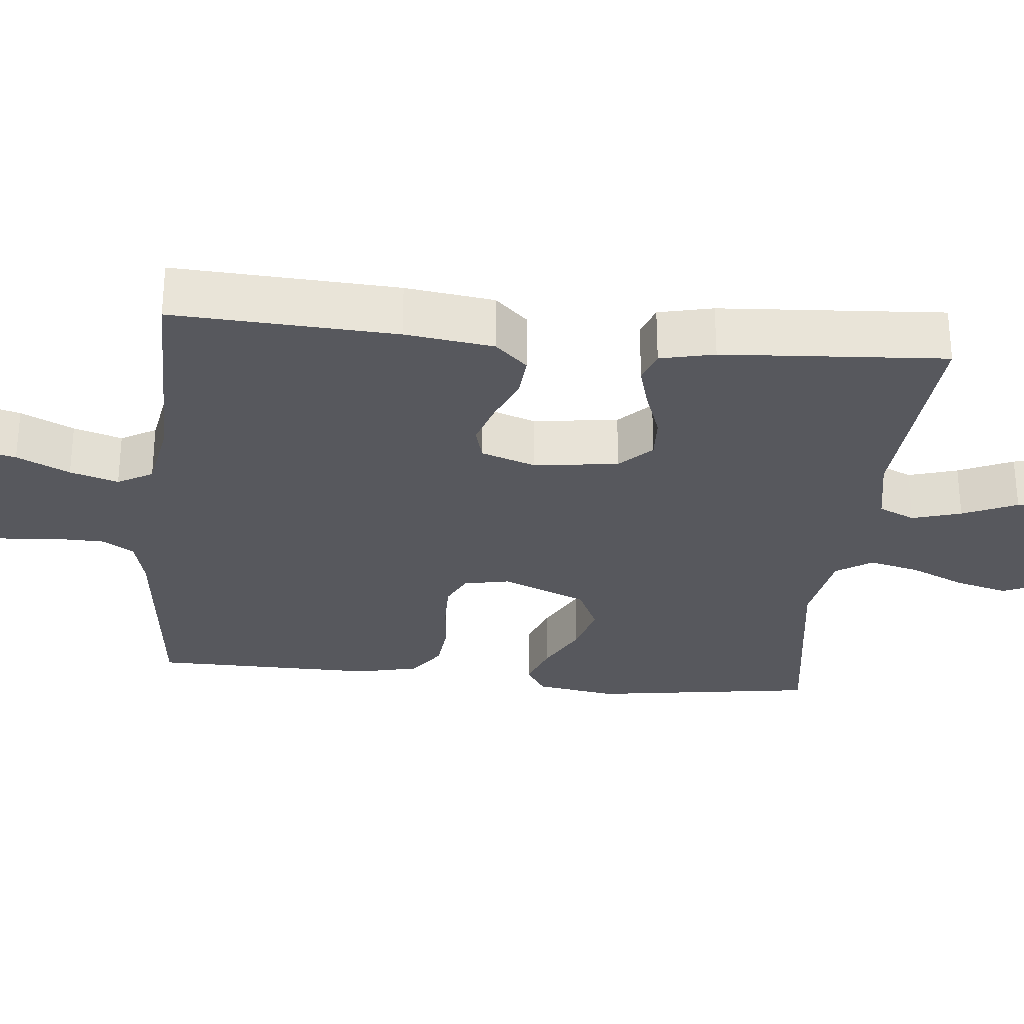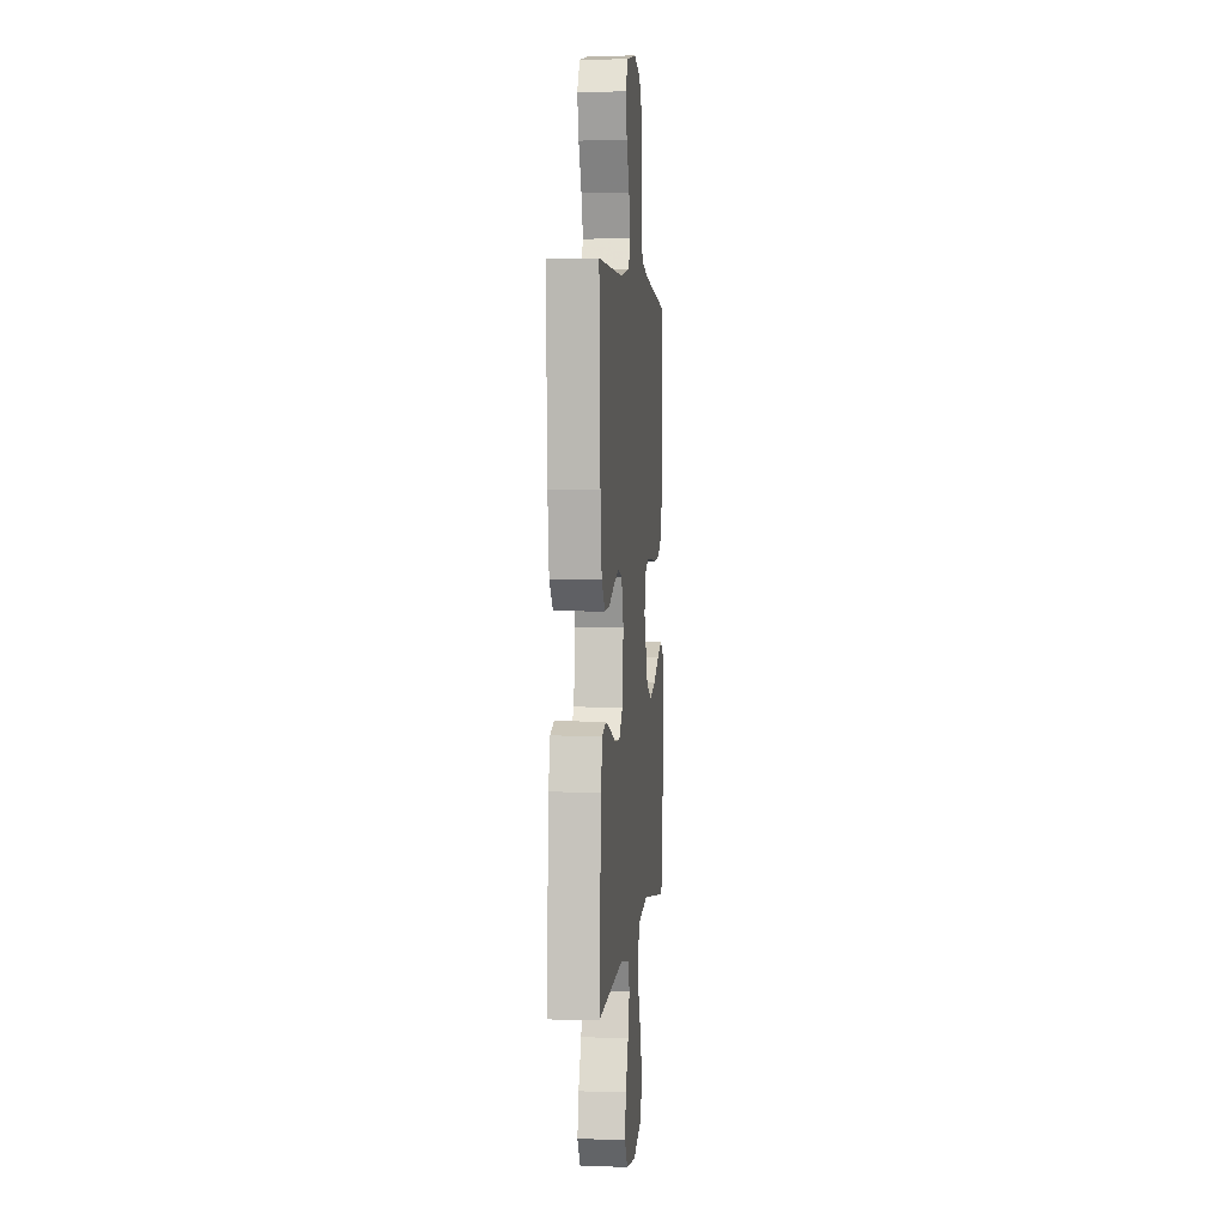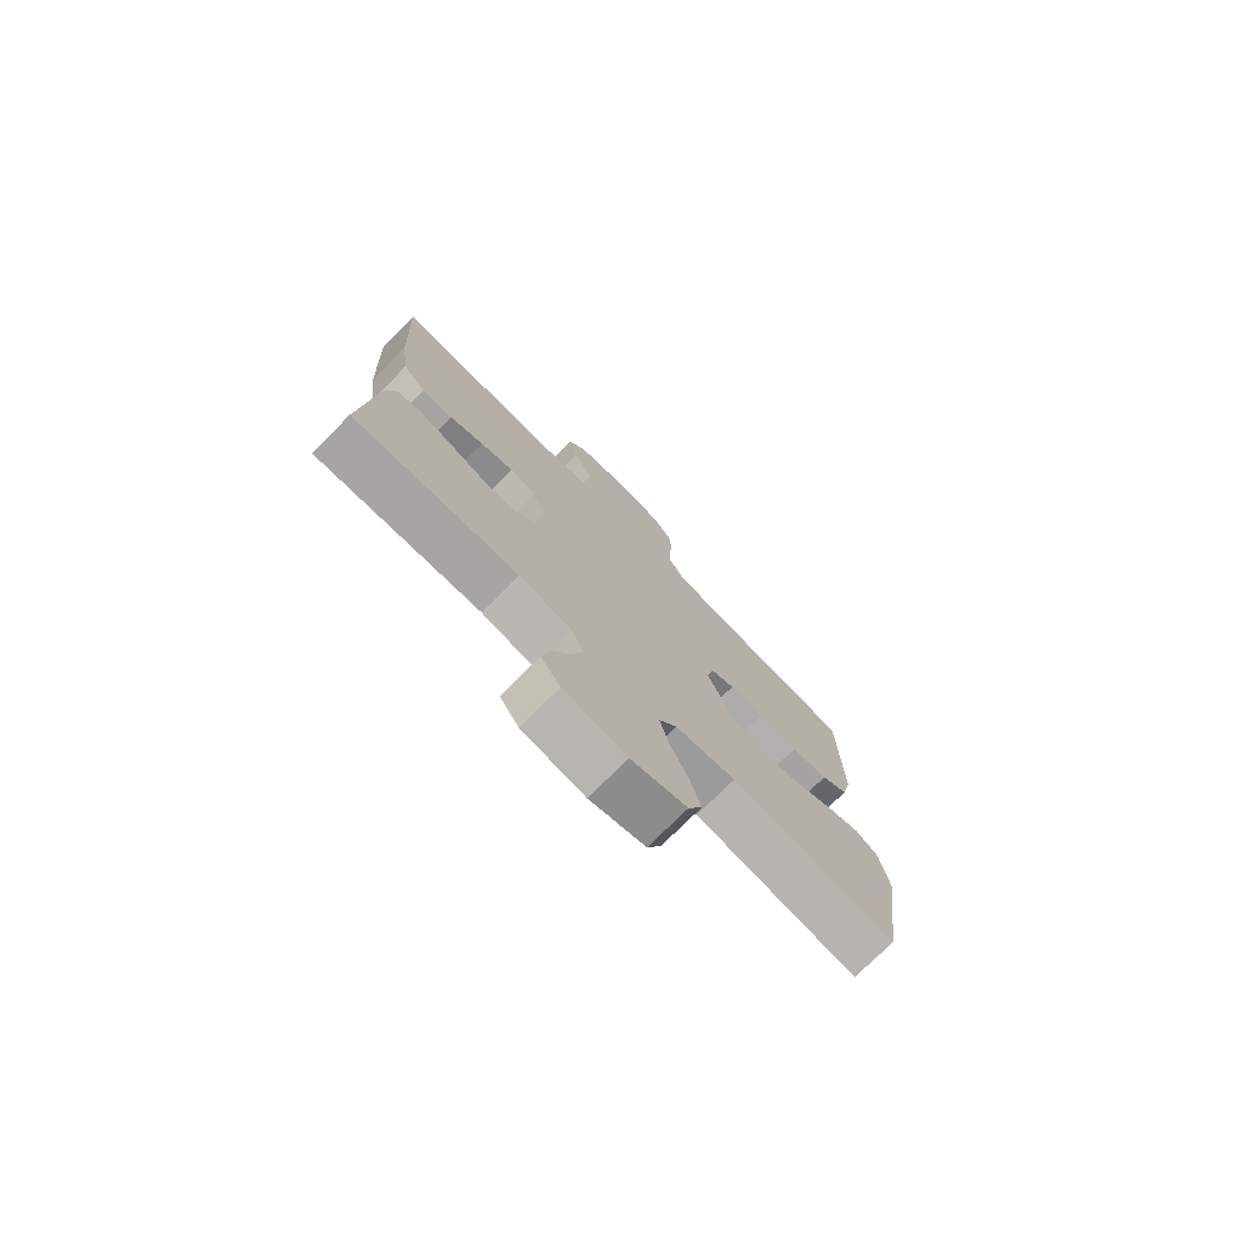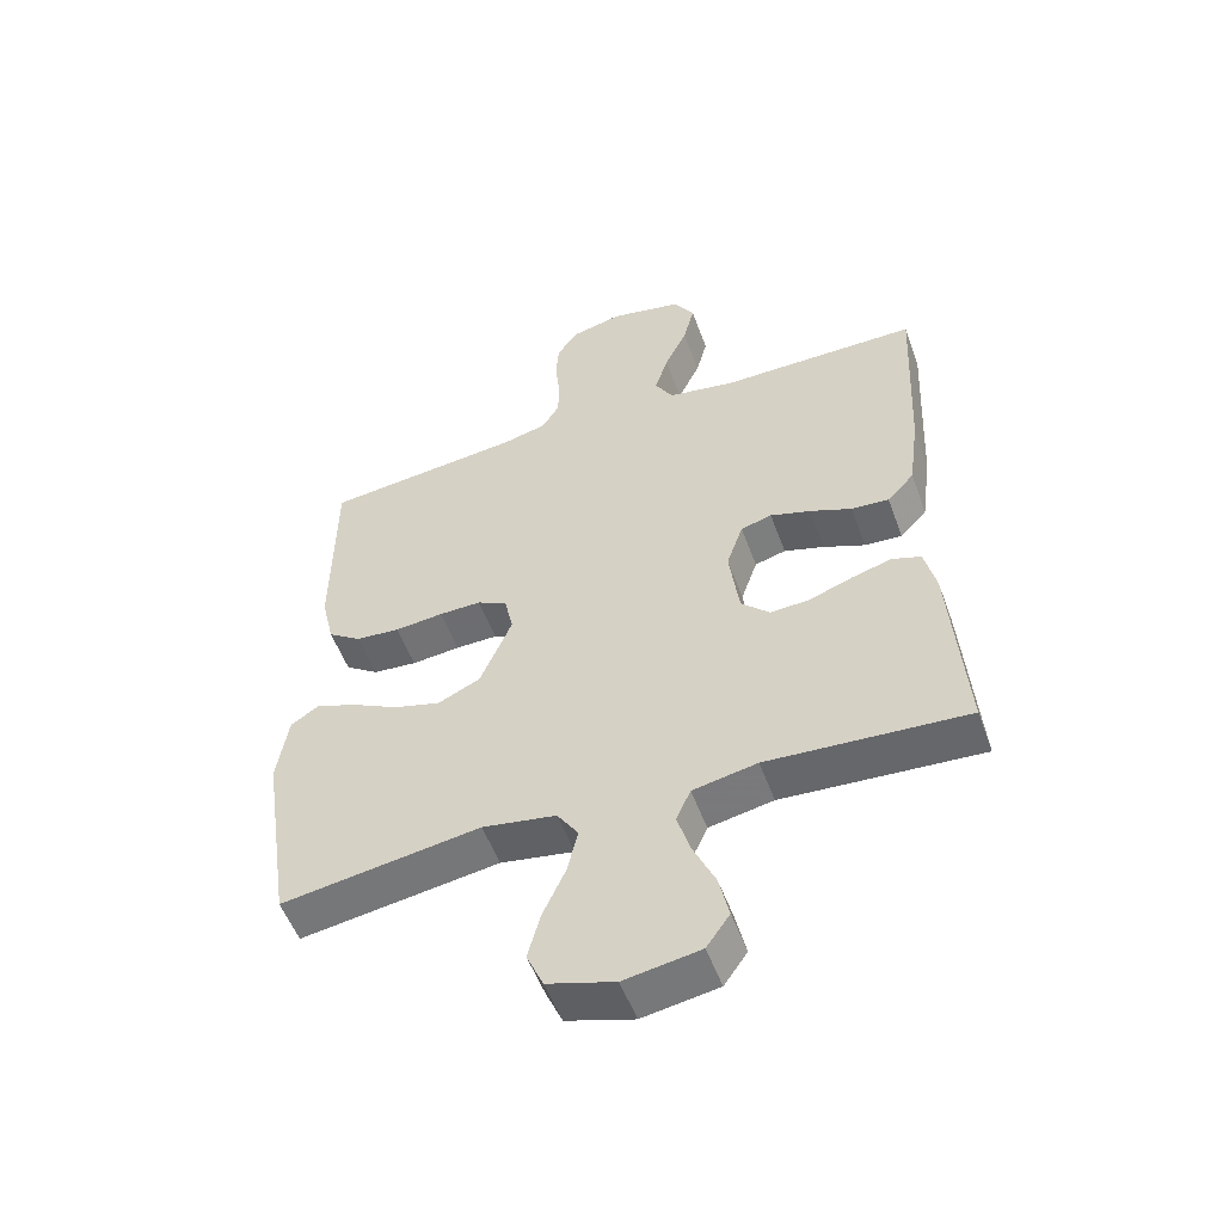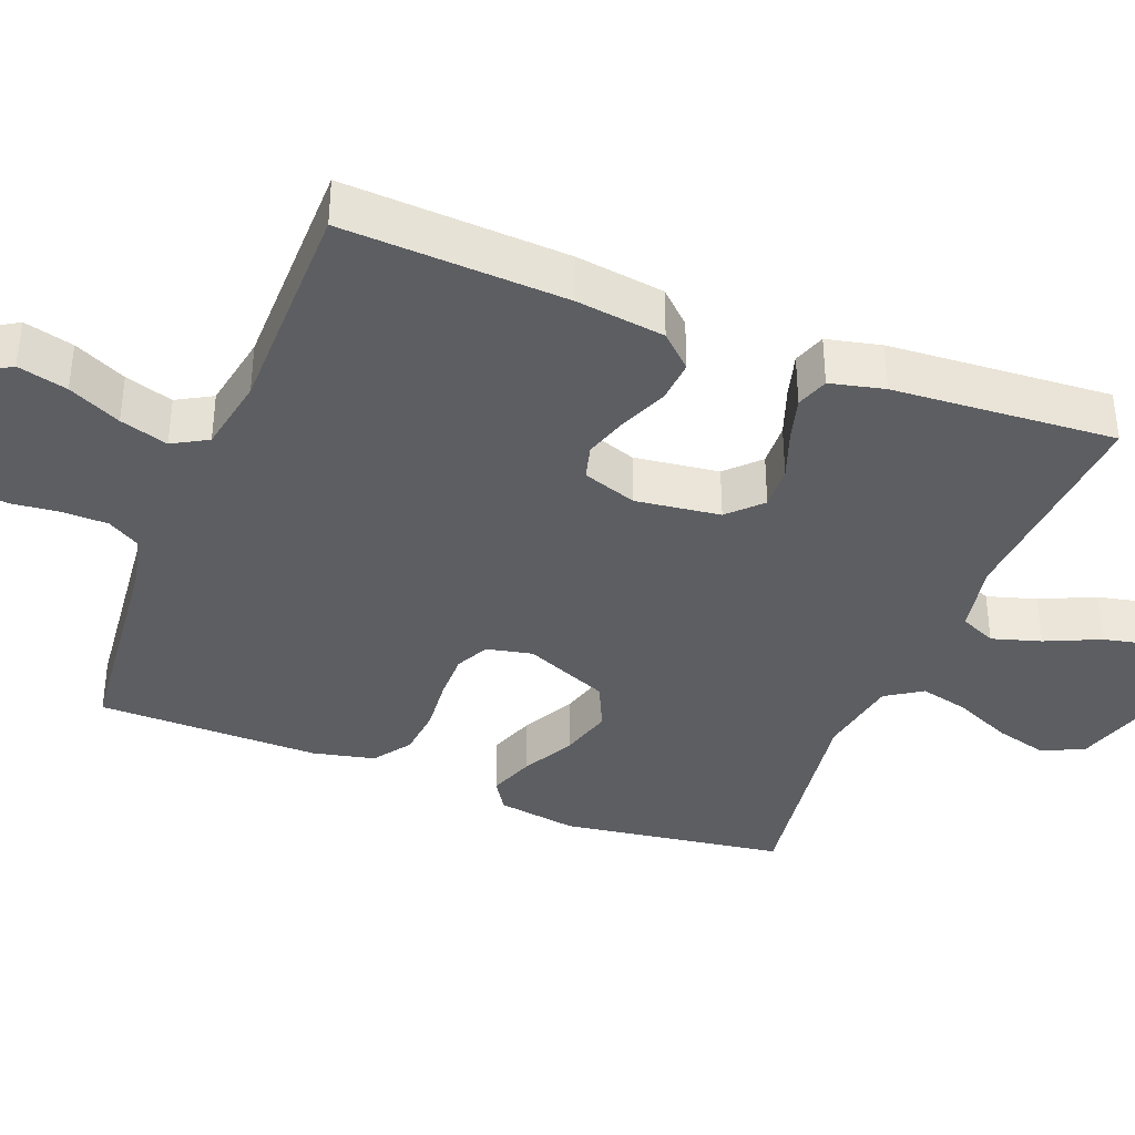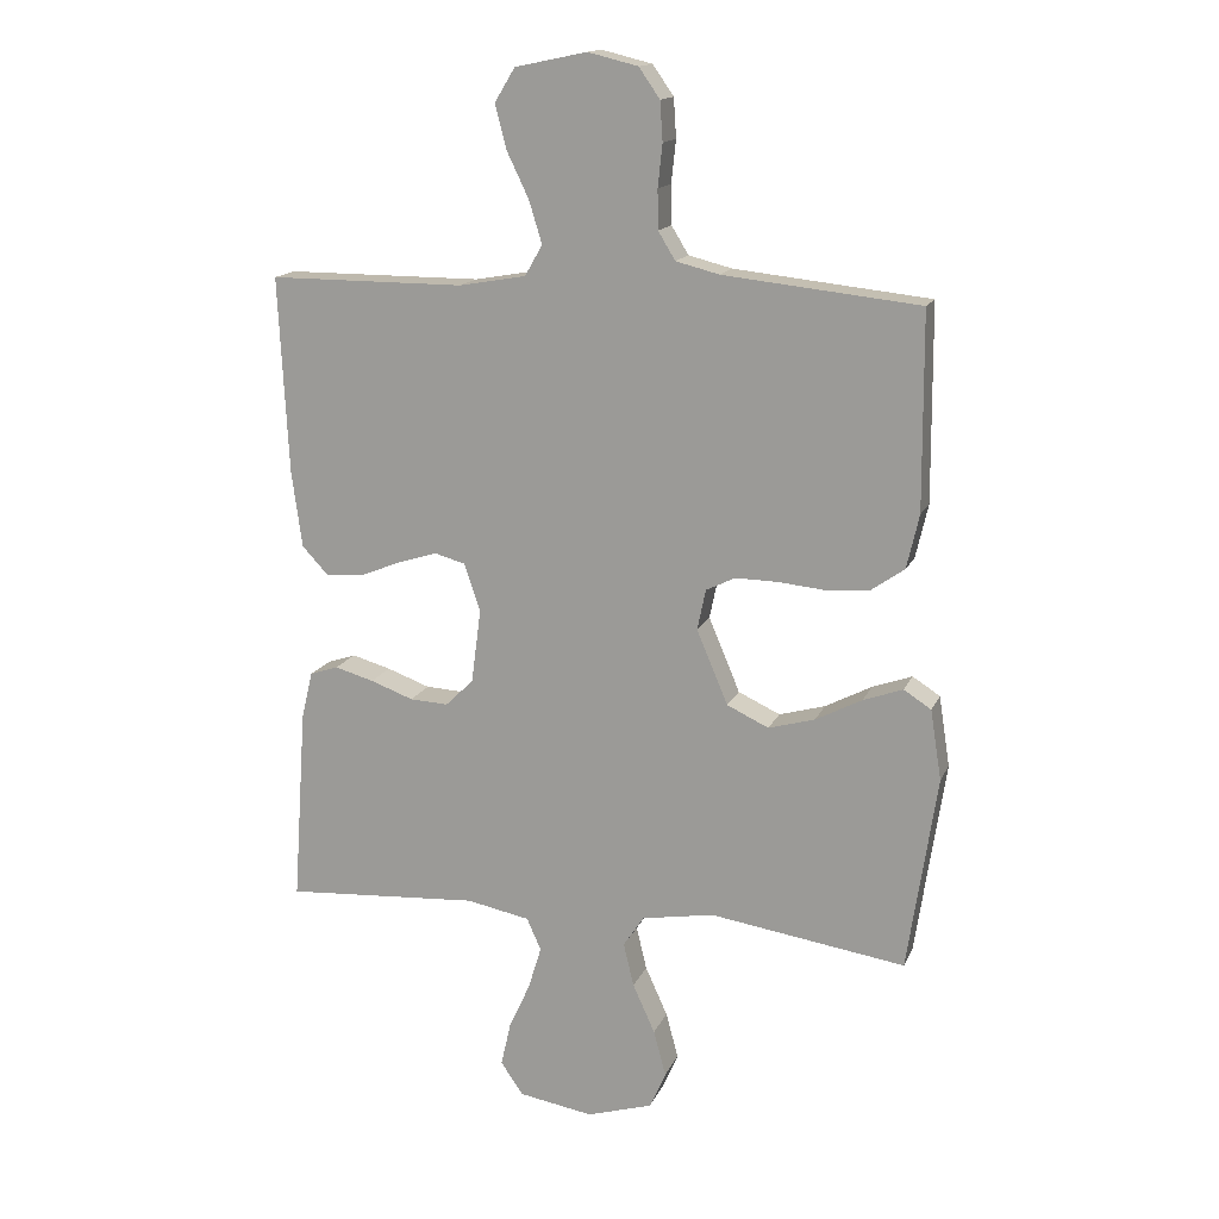
<metadata>
{"format":"obj","ext":"obj","renderer":"f3d","projection":"perspective","resolution":1024,"background":"white","views":[{"elev":-28.9,"azim":84.1,"up":"+Y"},{"elev":3.2,"azim":95.8,"up":"+Z"},{"elev":-76.1,"azim":134.8,"up":"+Z"},{"elev":-53.7,"azim":19.9,"up":"+Z"},{"elev":-37.7,"azim":68.5,"up":"+Y"},{"elev":15.3,"azim":-162.5,"up":"+Z"}]}
</metadata>
<code>
v 0.5 0.07 -0.5
v 0.2 0.07 -0.48
v 0.103 0.07 -0.499
v 0.081 0.07 -0.548
v 0.101 0.07 -0.614
v 0.134 0.07 -0.687
v 0.149 0.07 -0.754
v 0.114 0.07 -0.804
v 0 0.07 -0.823
v -0.101 0.07 -0.792
v -0.126 0.07 -0.735
v -0.107 0.07 -0.664
v -0.073 0.07 -0.589
v -0.057 0.07 -0.522
v -0.089 0.07 -0.474
v -0.2 0.07 -0.455
v -0.5 0.07 -0.5
v -0.545 0.07 -0.2
v -0.528 0.07 -0.092
v -0.486 0.07 -0.065
v -0.425 0.07 -0.087
v -0.354 0.07 -0.124
v -0.283 0.07 -0.144
v -0.219 0.07 -0.114
v -0.171 0.07 0
v -0.184 0.07 0.062
v -0.229 0.07 0.084
v -0.293 0.07 0.083
v -0.366 0.07 0.076
v -0.433 0.07 0.082
v -0.483 0.07 0.117
v -0.502 0.07 0.2
v -0.5 0.07 0.5
v -0.2 0.07 0.532
v -0.133 0.07 0.549
v -0.107 0.07 0.592
v -0.106 0.07 0.652
v -0.113 0.07 0.717
v -0.109 0.07 0.777
v -0.077 0.07 0.823
v 0 0.07 0.842
v 0.11 0.07 0.819
v 0.141 0.07 0.768
v 0.124 0.07 0.701
v 0.09 0.07 0.63
v 0.07 0.07 0.565
v 0.097 0.07 0.518
v 0.2 0.07 0.5
v 0.5 0.07 0.5
v 0.485 0.07 0.2
v 0.469 0.07 0.081
v 0.428 0.07 0.037
v 0.371 0.07 0.041
v 0.308 0.07 0.067
v 0.247 0.07 0.086
v 0.2 0.07 0.073
v 0.175 0.07 0
v 0.19 0.07 -0.114
v 0.233 0.07 -0.156
v 0.292 0.07 -0.153
v 0.358 0.07 -0.129
v 0.418 0.07 -0.112
v 0.462 0.07 -0.127
v 0.479 0.07 -0.2
v 0.5 0 -0.5
v 0.2 0 -0.48
v 0.103 0 -0.499
v 0.081 0 -0.548
v 0.101 0 -0.614
v 0.134 0 -0.687
v 0.149 0 -0.754
v 0.114 0 -0.804
v 0 0 -0.823
v -0.101 0 -0.792
v -0.126 0 -0.735
v -0.107 0 -0.664
v -0.073 0 -0.589
v -0.057 0 -0.522
v -0.089 0 -0.474
v -0.2 0 -0.455
v -0.5 0 -0.5
v -0.545 0 -0.2
v -0.528 0 -0.092
v -0.486 0 -0.065
v -0.425 0 -0.087
v -0.354 0 -0.124
v -0.283 0 -0.144
v -0.219 0 -0.114
v -0.171 0 0
v -0.184 0 0.062
v -0.229 0 0.084
v -0.293 0 0.083
v -0.366 0 0.076
v -0.433 0 0.082
v -0.483 0 0.117
v -0.502 0 0.2
v -0.5 0 0.5
v -0.2 0 0.532
v -0.133 0 0.549
v -0.107 0 0.592
v -0.106 0 0.652
v -0.113 0 0.717
v -0.109 0 0.777
v -0.077 0 0.823
v 0 0 0.842
v 0.11 0 0.819
v 0.141 0 0.768
v 0.124 0 0.701
v 0.09 0 0.63
v 0.07 0 0.565
v 0.097 0 0.518
v 0.2 0 0.5
v 0.5 0 0.5
v 0.485 0 0.2
v 0.469 0 0.081
v 0.428 0 0.037
v 0.371 0 0.041
v 0.308 0 0.067
v 0.247 0 0.086
v 0.2 0 0.073
v 0.175 0 0
v 0.19 0 -0.114
v 0.233 0 -0.156
v 0.292 0 -0.153
v 0.358 0 -0.129
v 0.418 0 -0.112
v 0.462 0 -0.127
v 0.479 0 -0.2
f 63 64 1 2
f 60 61 62 63
f 60 63 2 3
f 59 60 3
f 58 59 3 4
f 57 58 4
f 51 52 53 54
f 51 54 55
f 48 49 50 51
f 47 48 51 55
f 46 47 55 56
f 42 43 44 45
f 42 45 46
f 41 42 46
f 40 41 46
f 37 38 39 40
f 36 37 40 46
f 35 36 46 56
f 31 32 33 34
f 28 29 30 31
f 27 28 31 34
f 26 27 34 35
f 19 20 21 22
f 19 22 23
f 16 17 18 19
f 15 16 19 23
f 14 15 23 24
f 10 11 12 13
f 10 13 14
f 9 10 14
f 8 9 14
f 5 6 7 8
f 4 5 8 14
f 57 4 14 24
f 25 26 35 56
f 24 25 56 57
f 66 65 128 127
f 127 126 125 124
f 67 66 127 124
f 67 124 123
f 68 67 123 122
f 68 122 121
f 118 117 116 115
f 119 118 115
f 115 114 113 112
f 119 115 112 111
f 120 119 111 110
f 109 108 107 106
f 110 109 106
f 110 106 105
f 110 105 104
f 104 103 102 101
f 110 104 101 100
f 120 110 100 99
f 98 97 96 95
f 95 94 93 92
f 98 95 92 91
f 99 98 91 90
f 86 85 84 83
f 87 86 83
f 83 82 81 80
f 87 83 80 79
f 88 87 79 78
f 77 76 75 74
f 78 77 74
f 78 74 73
f 78 73 72
f 72 71 70 69
f 78 72 69 68
f 88 78 68 121
f 120 99 90 89
f 121 120 89 88
f 1 65 66 2
f 2 66 67 3
f 3 67 68 4
f 4 68 69 5
f 5 69 70 6
f 6 70 71 7
f 7 71 72 8
f 8 72 73 9
f 9 73 74 10
f 10 74 75 11
f 11 75 76 12
f 12 76 77 13
f 13 77 78 14
f 14 78 79 15
f 15 79 80 16
f 16 80 81 17
f 17 81 82 18
f 18 82 83 19
f 19 83 84 20
f 20 84 85 21
f 21 85 86 22
f 22 86 87 23
f 23 87 88 24
f 24 88 89 25
f 25 89 90 26
f 26 90 91 27
f 27 91 92 28
f 28 92 93 29
f 29 93 94 30
f 30 94 95 31
f 31 95 96 32
f 32 96 97 33
f 33 97 98 34
f 34 98 99 35
f 35 99 100 36
f 36 100 101 37
f 37 101 102 38
f 38 102 103 39
f 39 103 104 40
f 40 104 105 41
f 41 105 106 42
f 42 106 107 43
f 43 107 108 44
f 44 108 109 45
f 45 109 110 46
f 46 110 111 47
f 47 111 112 48
f 48 112 113 49
f 49 113 114 50
f 50 114 115 51
f 51 115 116 52
f 52 116 117 53
f 53 117 118 54
f 54 118 119 55
f 55 119 120 56
f 56 120 121 57
f 57 121 122 58
f 58 122 123 59
f 59 123 124 60
f 60 124 125 61
f 61 125 126 62
f 62 126 127 63
f 63 127 128 64
f 64 128 65 1

</code>
